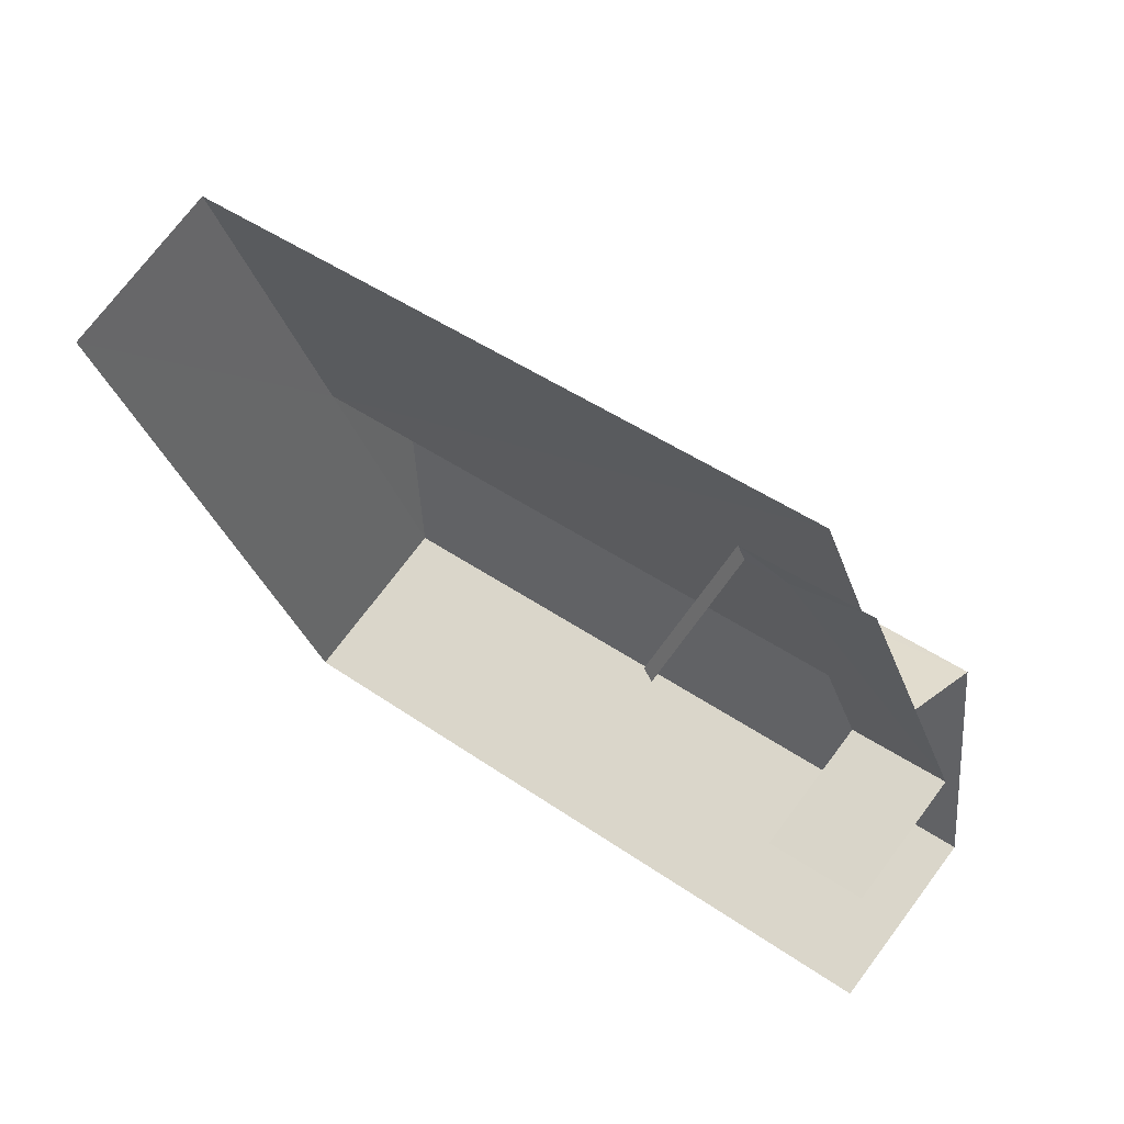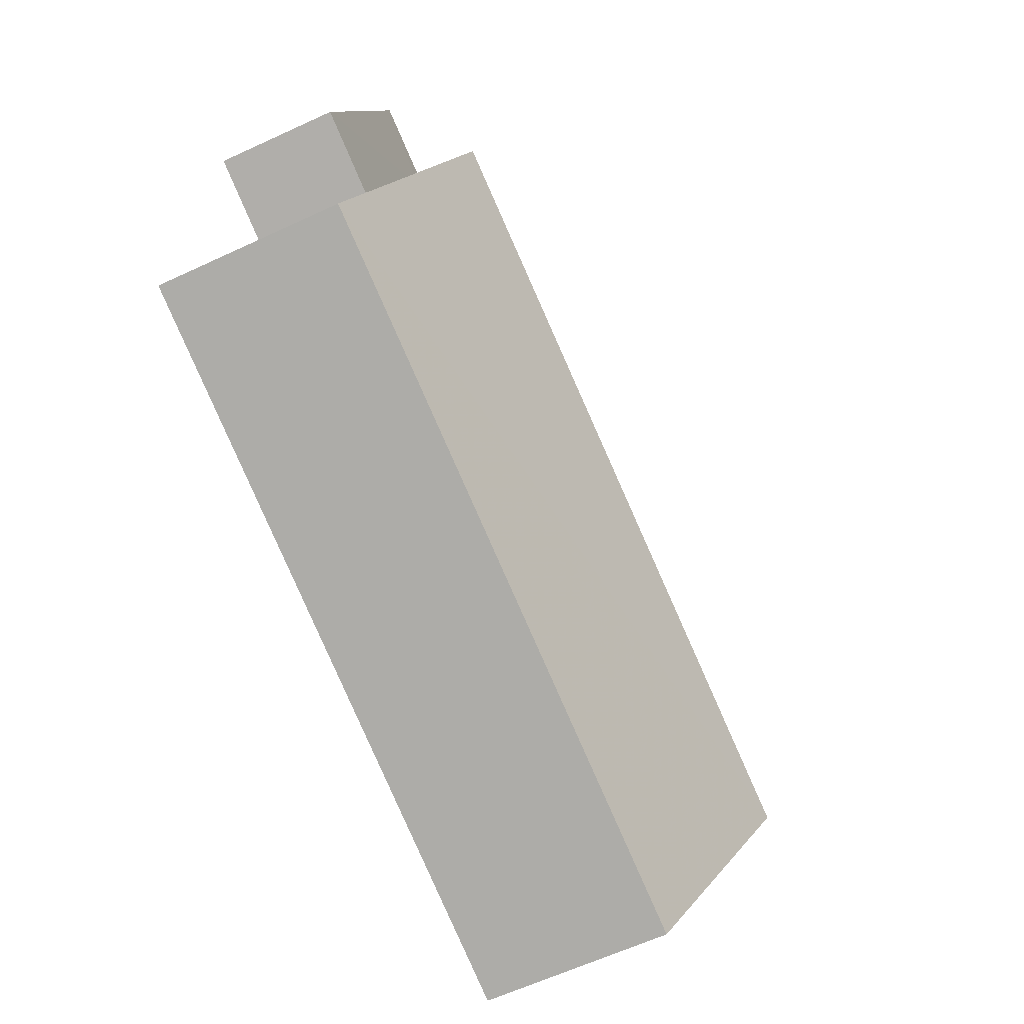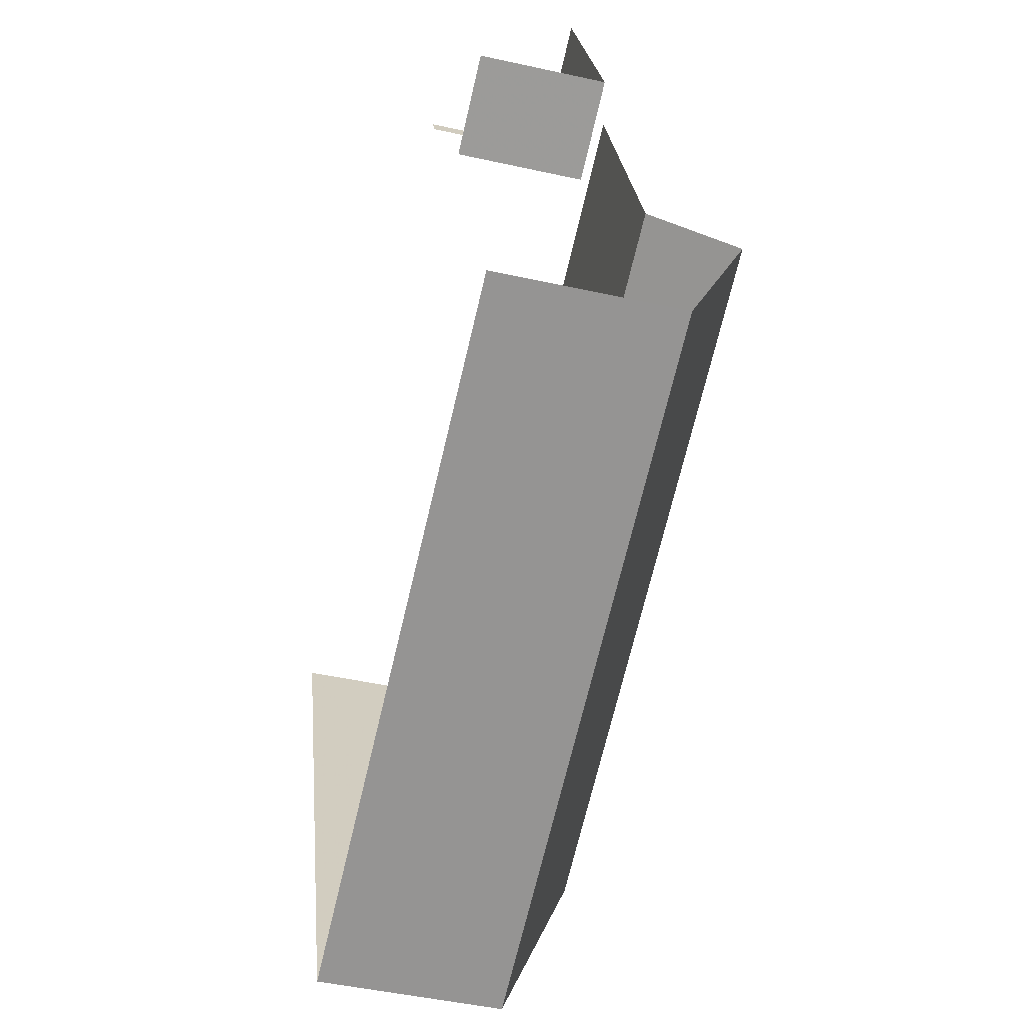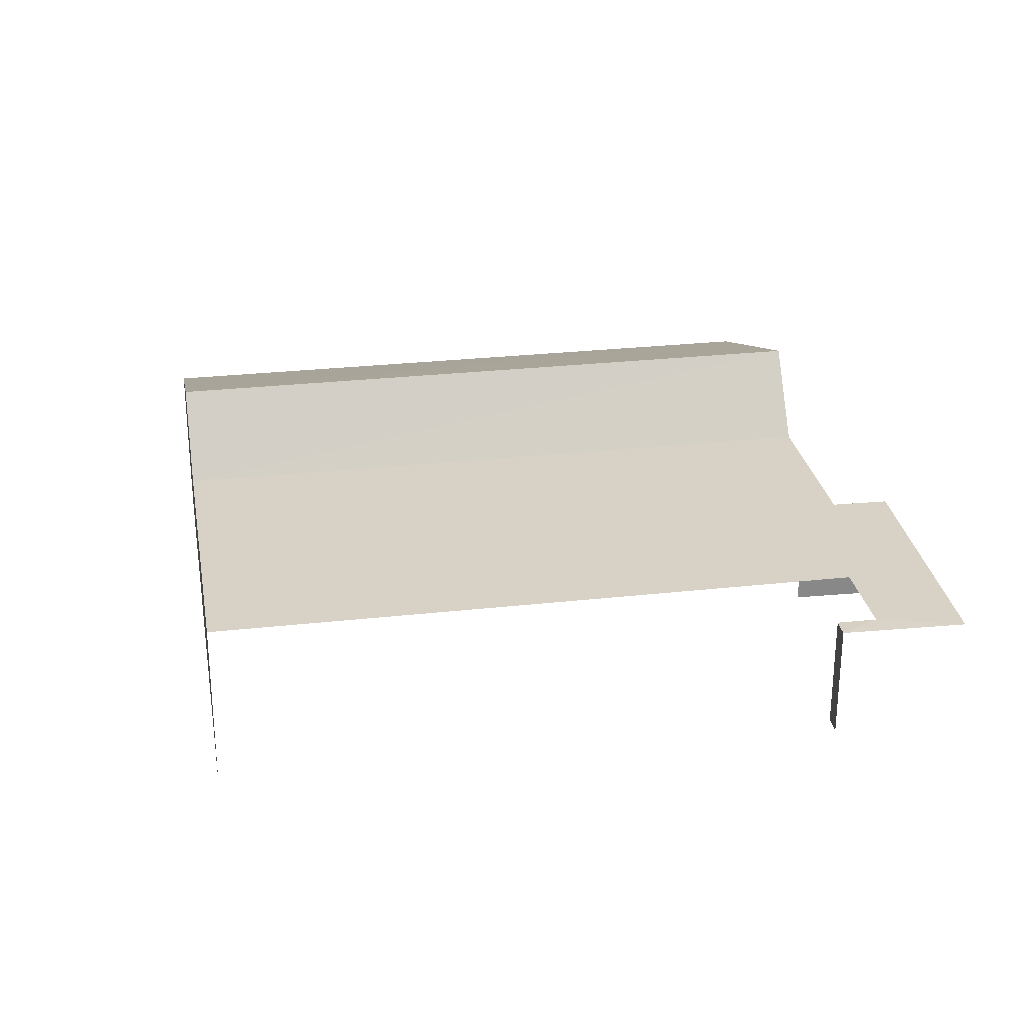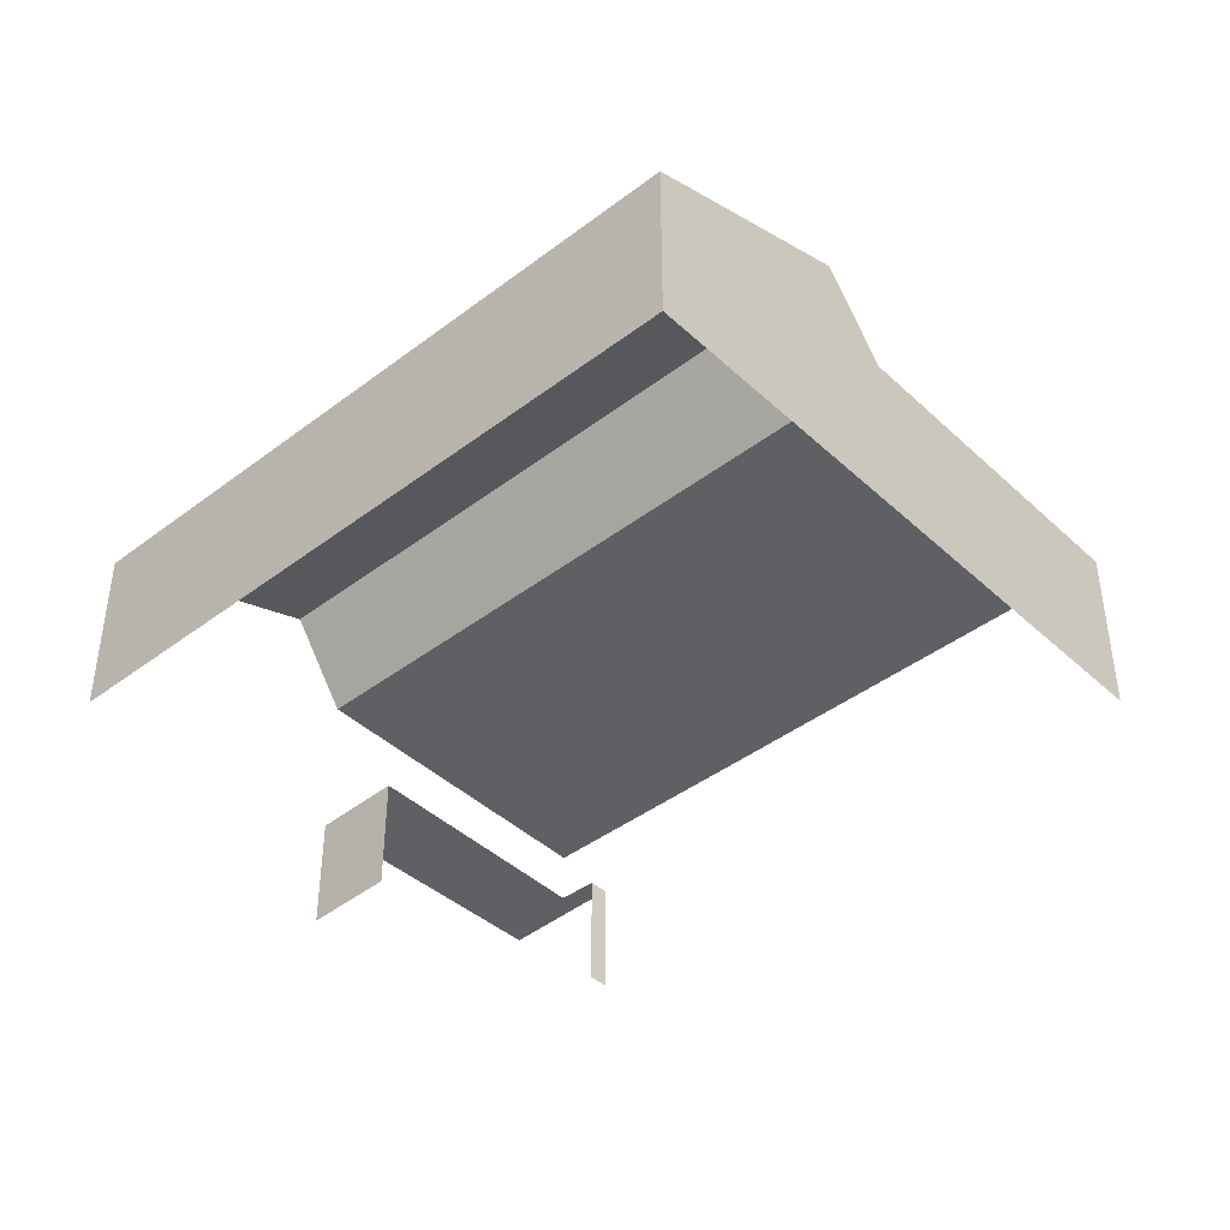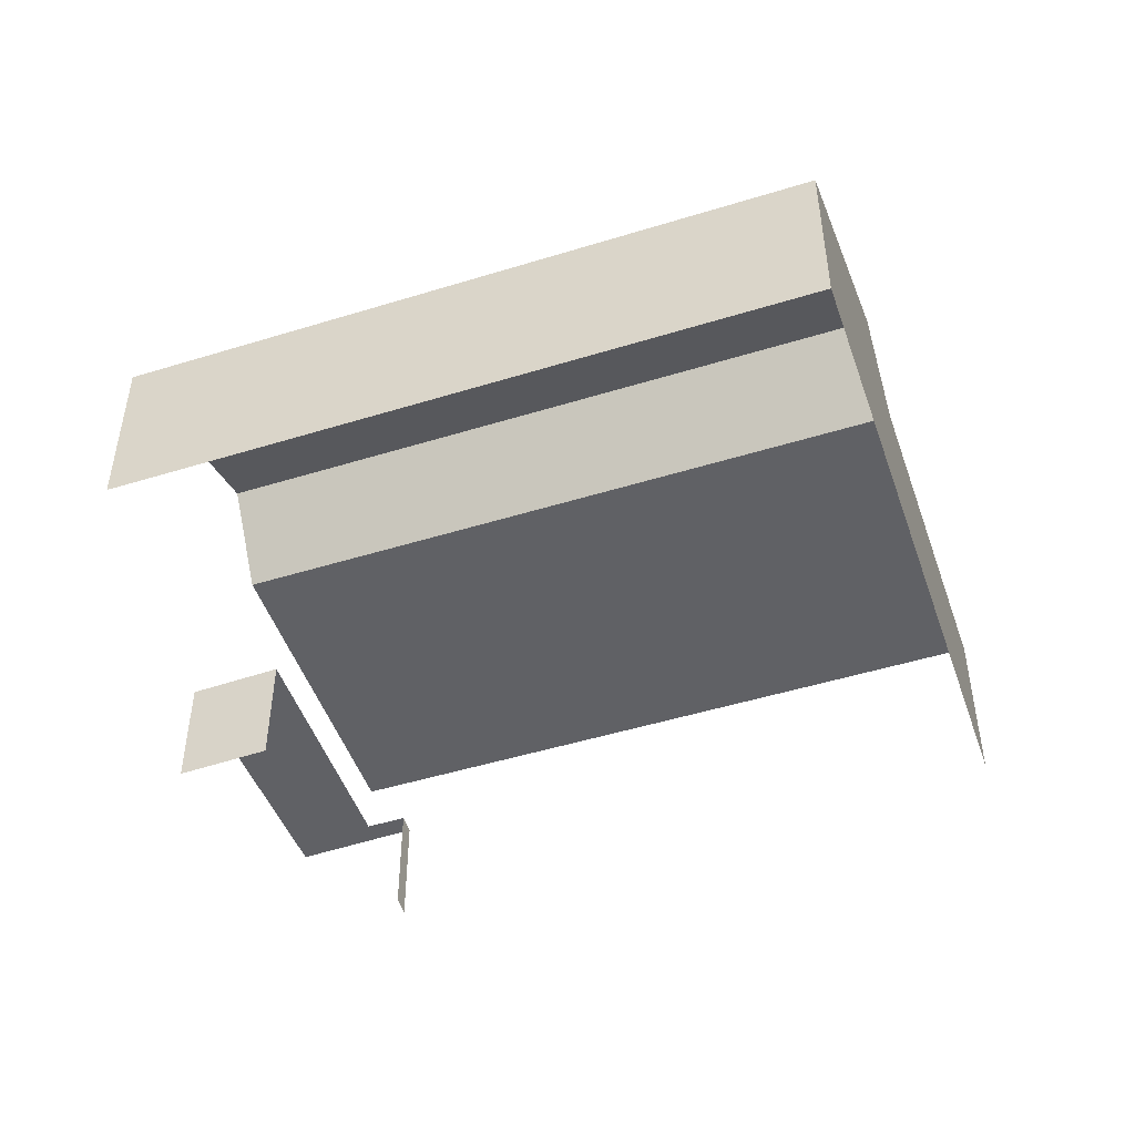
<metadata>
{"format":"obj","ext":"obj","renderer":"f3d","projection":"perspective","resolution":1024,"background":"white","views":[{"elev":72.5,"azim":-143.4,"up":"+Y"},{"elev":-60.8,"azim":-64.4,"up":"+Y"},{"elev":-47.5,"azim":-104.0,"up":"+Y"},{"elev":27.5,"azim":150.3,"up":"+Z"},{"elev":-42.5,"azim":22.3,"up":"+Z"},{"elev":-48.7,"azim":-1.0,"up":"+Z"}]}
</metadata>
<code>
v -2.241e+05 -1.278e+05 15.29
v -2.241e+05 -1.278e+05 15.29
v -2.241e+05 -1.278e+05 15.29
v -2.241e+05 -1.278e+05 15.29
v -2.241e+05 -1.278e+05 15.29
v -2.241e+05 -1.278e+05 15.29
v -2.241e+05 -1.278e+05 15.29
v -2.241e+05 -1.278e+05 15.29
v -2.241e+05 -1.278e+05 19.05
v -2.241e+05 -1.278e+05 17.83
v -2.241e+05 -1.278e+05 17.83
v -2.241e+05 -1.278e+05 19.05
v -2.241e+05 -1.278e+05 17.83
v -2.241e+05 -1.278e+05 17.83
v -2.241e+05 -1.278e+05 17.83
v -2.241e+05 -1.278e+05 17.83
v -2.241e+05 -1.278e+05 17.04
v -2.241e+05 -1.278e+05 17.04
v -2.241e+05 -1.278e+05 17.04
v -2.241e+05 -1.278e+05 17.04
v -2.241e+05 -1.278e+05 17.04
v -2.241e+05 -1.278e+05 17.04
f 1 2 3
f 3 2 4
f 5 2 6
f 5 6 7
f 8 5 7
f 4 2 5
f 20 8 7
f 20 18 8
f 20 7 6
f 21 20 6
f 4 17 13
f 13 17 14
f 4 5 17
f 14 17 19
f 14 19 22
f 9 11 15
f 14 22 11
f 22 2 11
f 11 2 1
f 15 11 1
f 9 10 11
f 9 12 10
f 10 13 14
f 11 10 14
f 15 16 12
f 9 15 12
f 17 18 19
f 18 20 19
f 19 21 22
f 19 20 21
f 2 21 6
f 2 22 21
f 4 13 10
f 4 10 3
f 10 16 3
f 10 12 16
f 5 8 18
f 17 5 18
f 16 1 3
f 16 15 1

</code>
